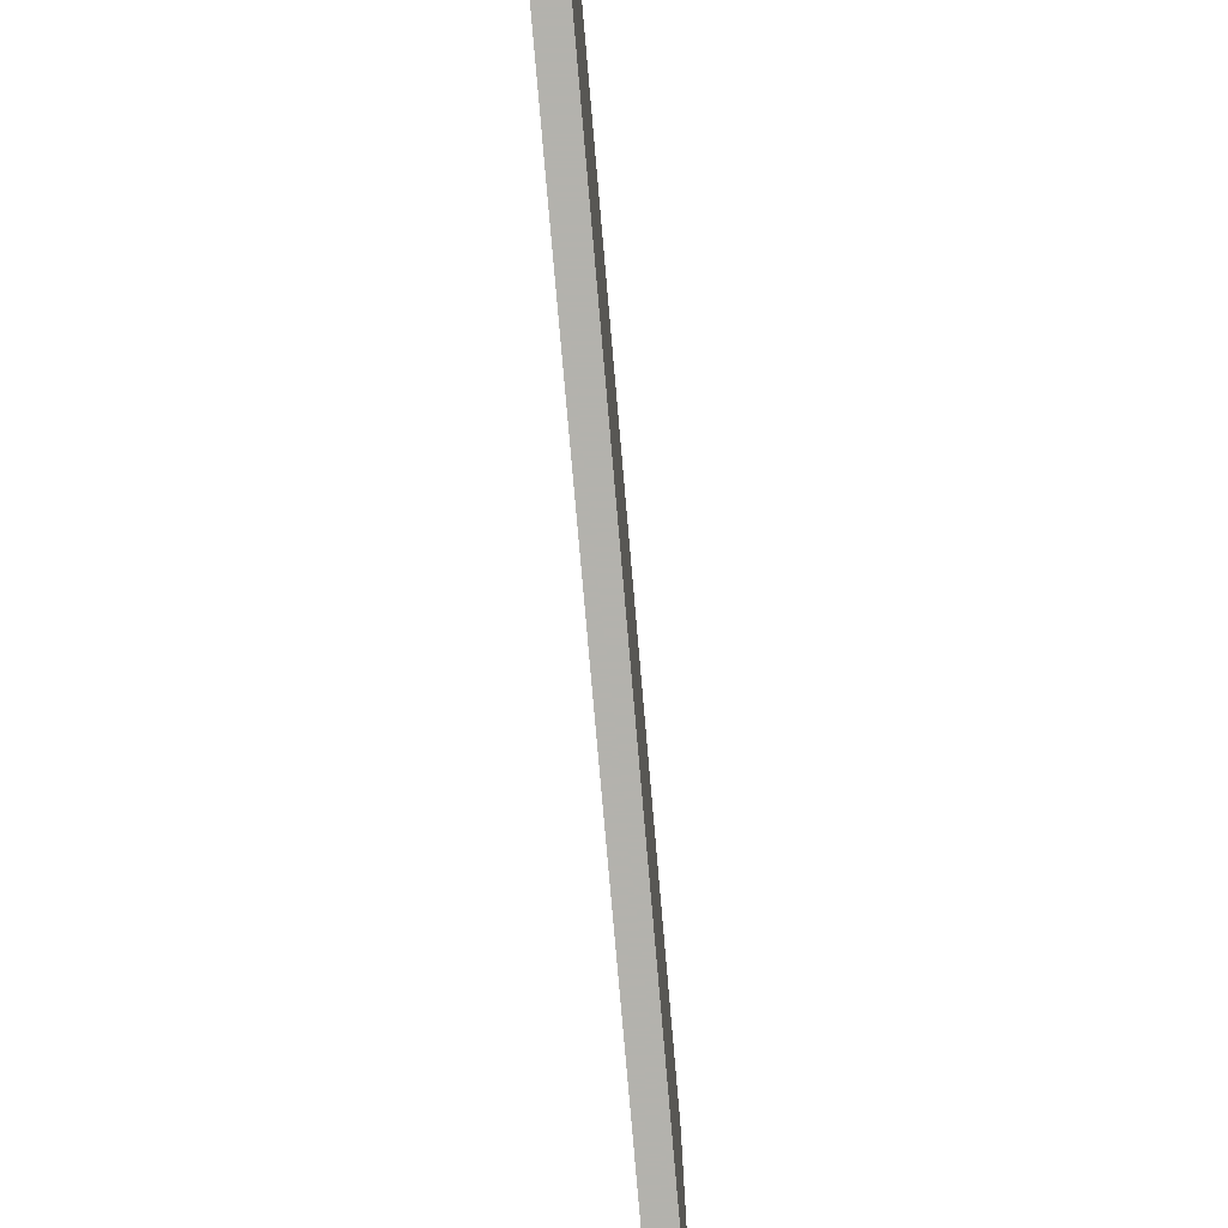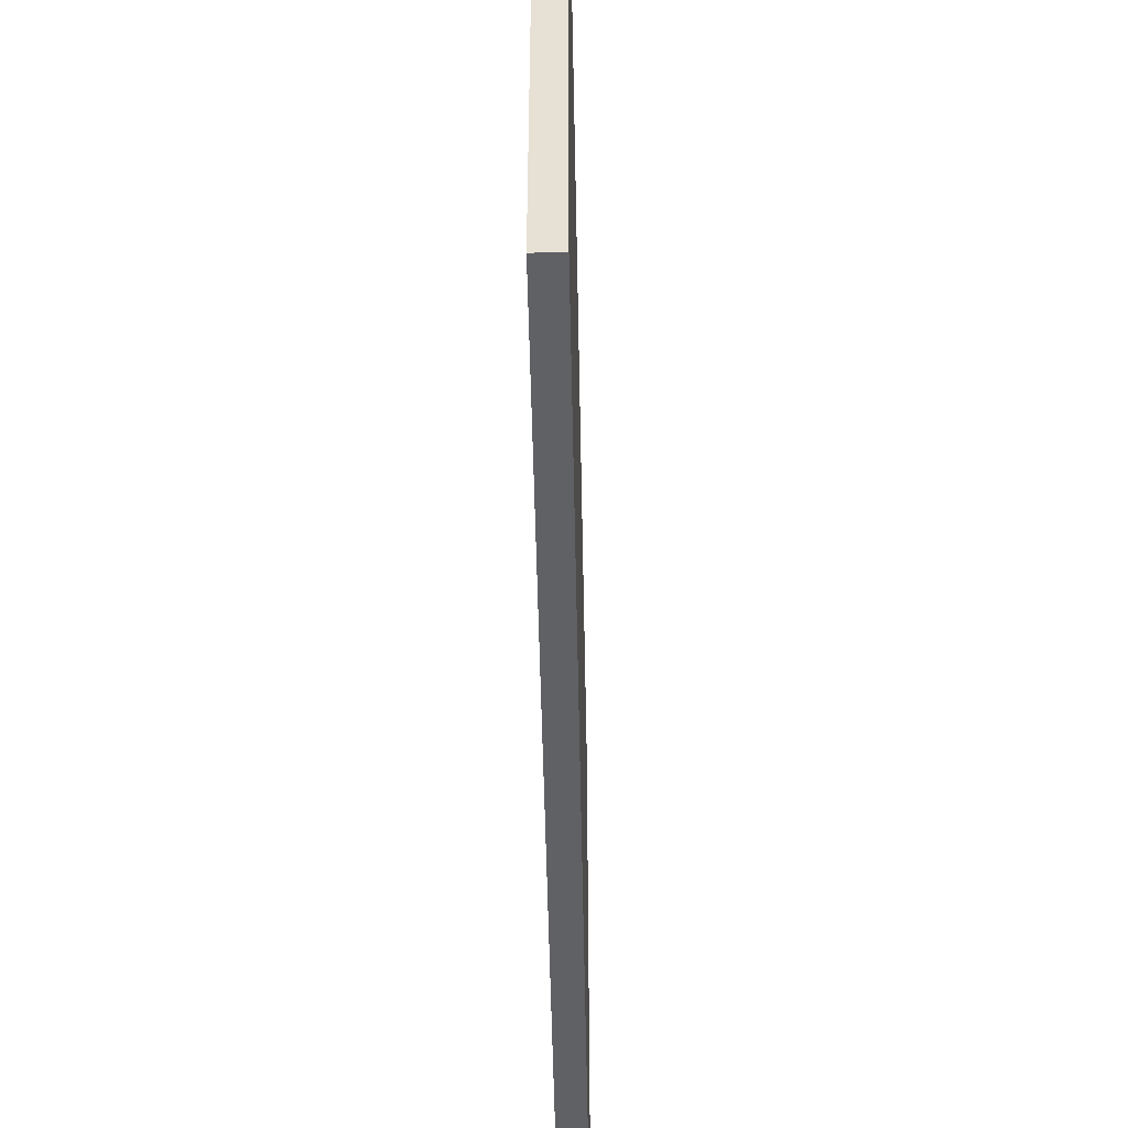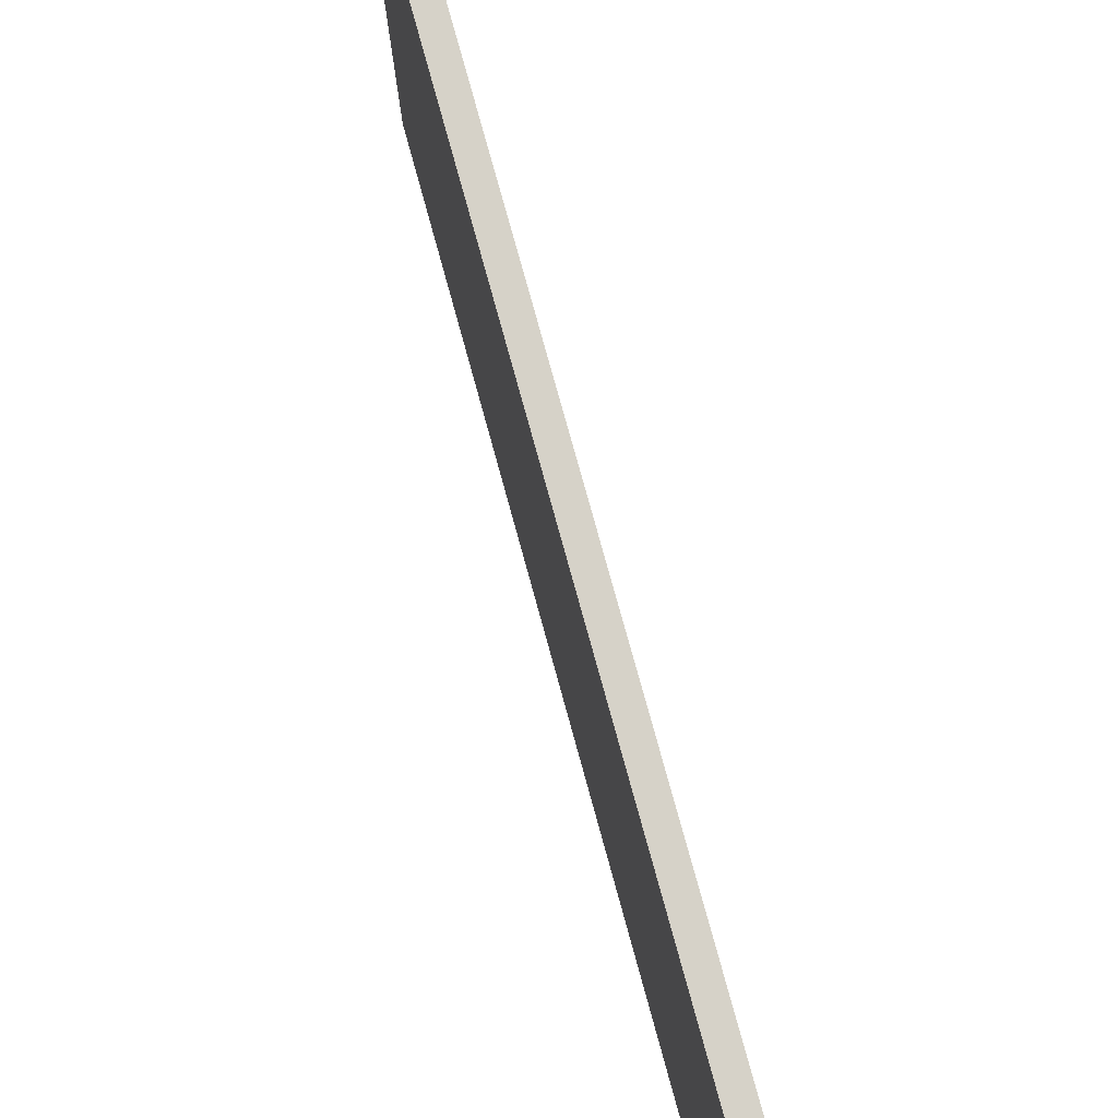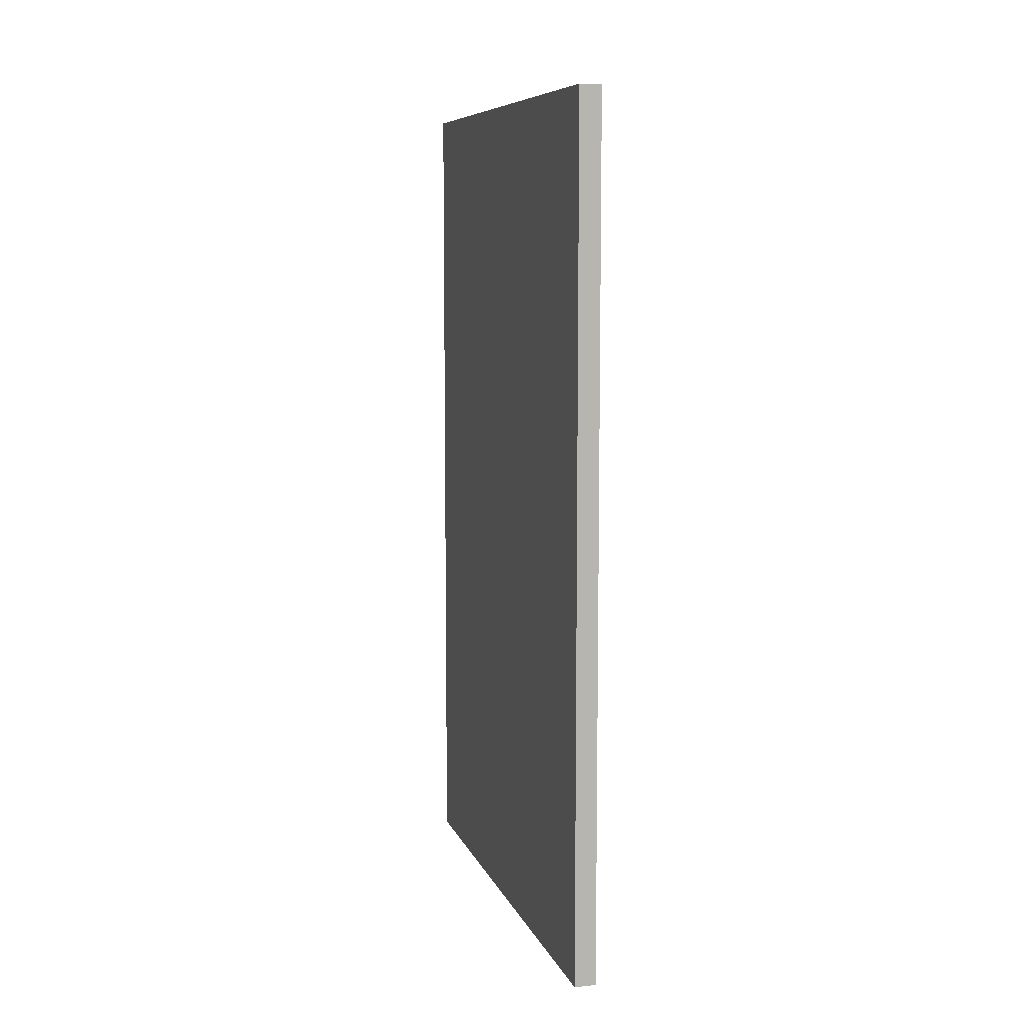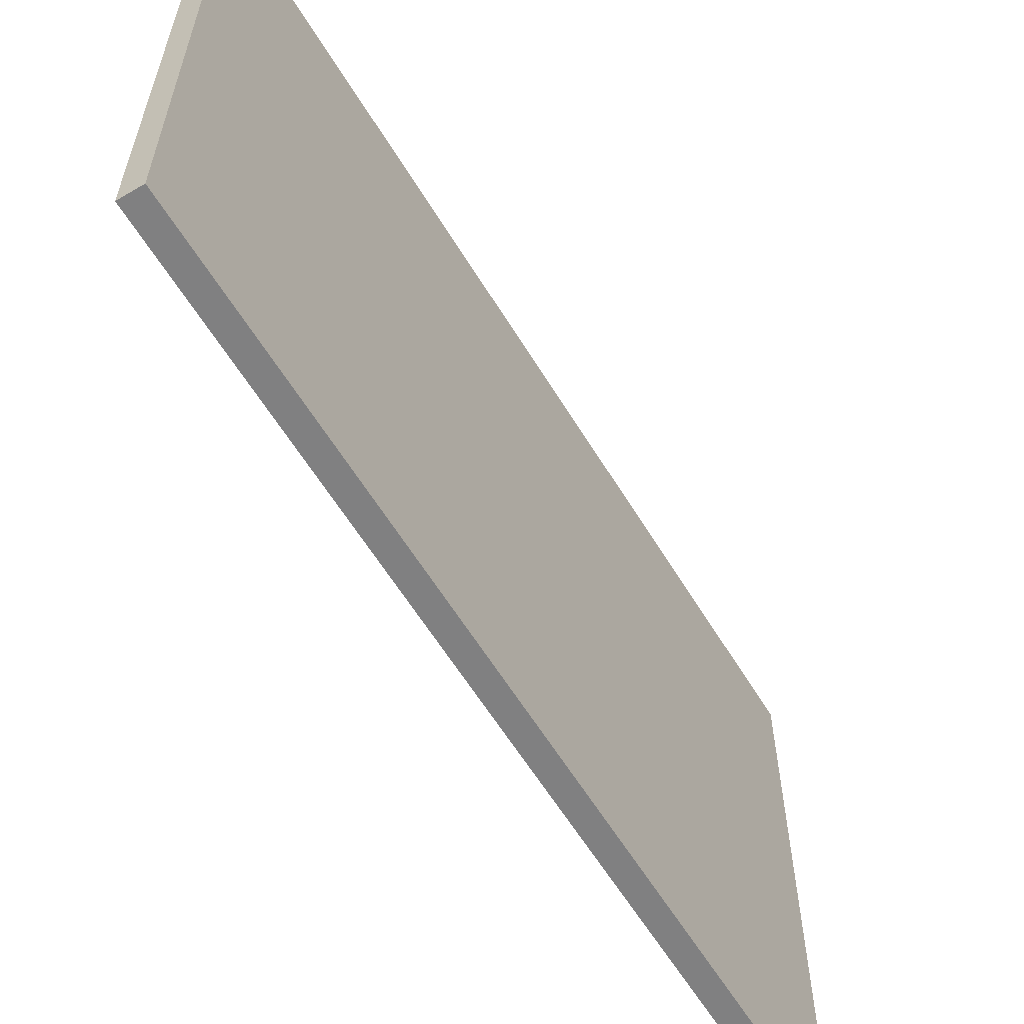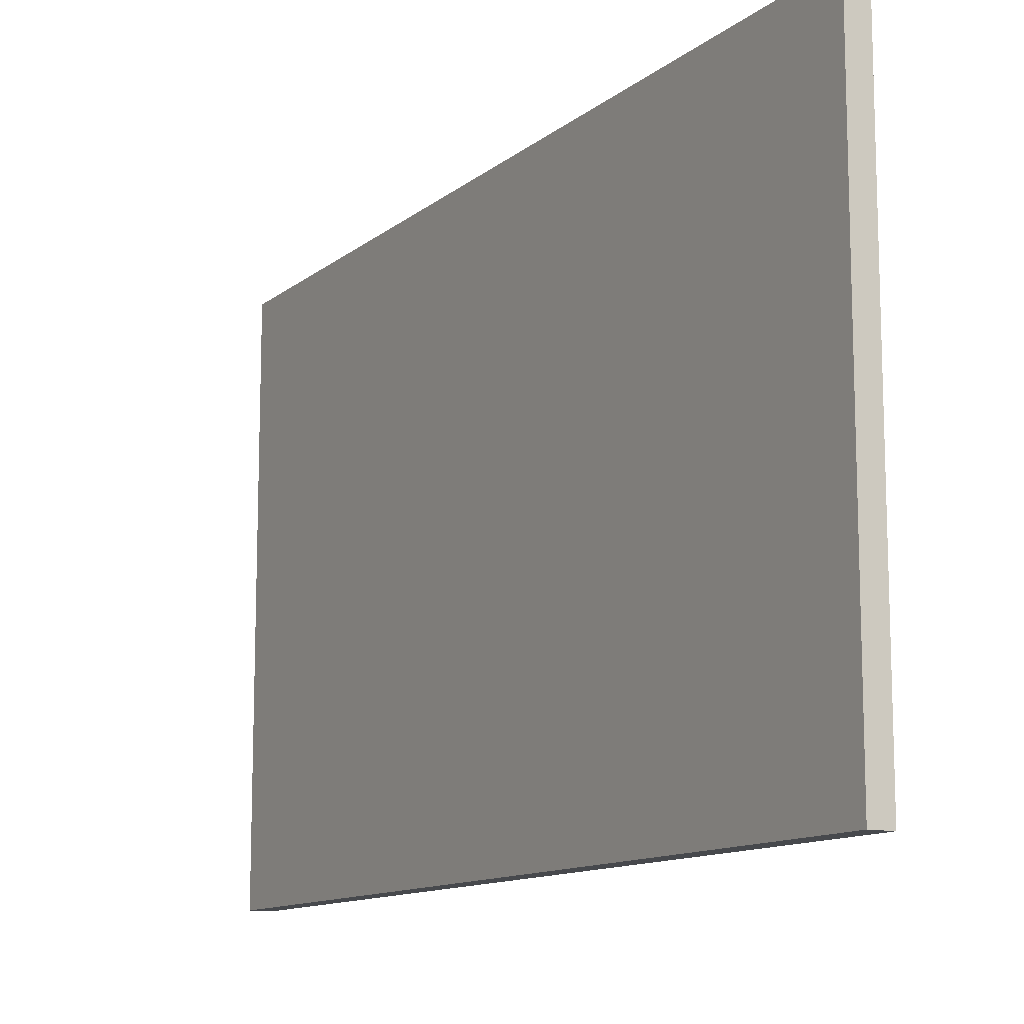
<metadata>
{"format":"obj","ext":"obj","renderer":"f3d","projection":"perspective","resolution":1024,"background":"white","views":[{"elev":-79.4,"azim":-175.0,"up":"+Z"},{"elev":-50.1,"azim":1.1,"up":"+Z"},{"elev":78.0,"azim":164.6,"up":"+Z"},{"elev":8.2,"azim":164.6,"up":"+Y"},{"elev":-60.2,"azim":31.1,"up":"+Z"},{"elev":-12.1,"azim":-29.9,"up":"+Z"}]}
</metadata>
<code>
v -25.5 -20 30.5
v -24.5 -20 30.5
v -25.5 20 30.5
v -24.5 20 30.5
v -25.5 -20 55.5
v -24.5 -20 55.5
v -25.5 20 55.5
v -24.5 20 55.5
f 1 3 4
f 4 2 1
f 5 6 8
f 8 7 5
f 1 2 6
f 6 5 1
f 2 4 8
f 8 6 2
f 4 3 7
f 7 8 4
f 3 1 5
f 5 7 3

</code>
